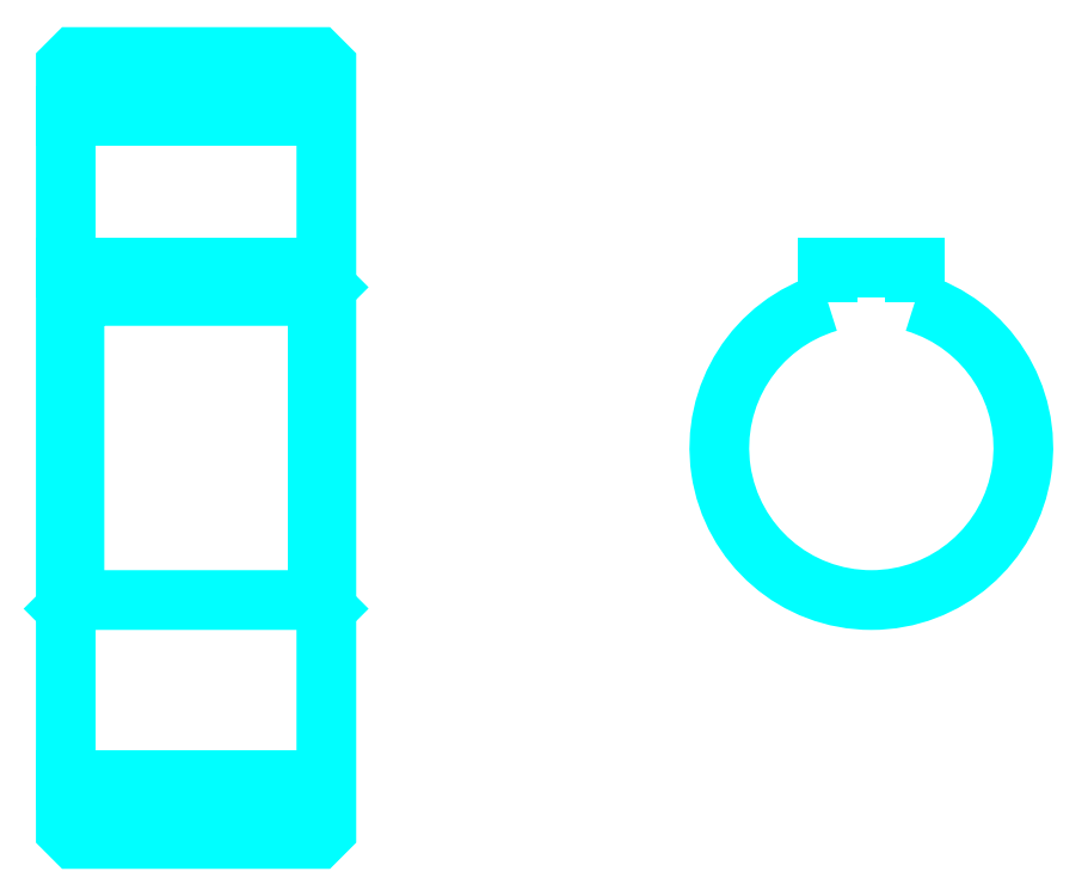
<metadata>
{"format":"dxf","ext":"dxf","renderer":"ezdxf+matplotlib","layout":"modelspace","background":"white","min_lineweight":24,"dpi":150}
</metadata>
<code>
0
SECTION
2
ENTITIES
0
LINE
8
0
10
70.57
20
112.2
30
0
11
100.6
21
112.2
31
0
0
LINE
8
0
10
70.57
20
35.74
30
0
11
100.6
21
35.74
31
0
0
LINE
8
0
10
100.6
20
92.49
30
0
11
99.57
21
91.49
31
0
0
LINE
8
0
10
100.6
20
55.49
30
0
11
99.57
21
56.49
31
0
0
LINE
8
0
10
70.57
20
55.49
30
0
11
71.57
21
56.49
31
0
0
POLYLINE
8
0
66
1
10
0
20
0
30
0
70
2
0
VERTEX
8
0
10
70.57
20
55.49
30
0
70
0
0
VERTEX
8
0
10
70.57
20
29.99
30
0
70
0
0
VERTEX
8
0
10
71.57
20
28.99
30
0
70
0
0
VERTEX
8
0
10
99.57
20
28.99
30
0
70
0
0
VERTEX
8
0
10
100.6
20
29.99
30
0
70
0
0
VERTEX
8
0
10
100.6
20
118
30
0
70
0
0
VERTEX
8
0
10
99.57
20
119
30
0
70
0
0
VERTEX
8
0
10
71.57
20
119
30
0
70
0
0
VERTEX
8
0
10
70.57
20
118
30
0
70
0
0
VERTEX
8
0
10
70.57
20
55.49
30
0
70
0
0
SEQEND
8
0
0
POLYLINE
8
0
66
1
10
0
20
0
30
0
70
2
0
VERTEX
8
0
10
70.57
20
92.49
30
0
70
0
0
VERTEX
8
0
10
71.57
20
91.49
30
0
70
0
0
VERTEX
8
0
10
71.57
20
56.49
30
0
70
0
0
VERTEX
8
0
10
99.57
20
56.49
30
0
70
0
0
VERTEX
8
0
10
99.57
20
91.49
30
0
70
0
0
VERTEX
8
0
10
71.57
20
91.49
30
0
70
0
0
SEQEND
8
0
0
ARC
8
0
10
163.3
20
73.99
30
0
40
17.5
50
106.6
51
73.4
0
POLYLINE
8
0
66
1
10
0
20
0
30
0
70
2
0
VERTEX
8
0
10
168.3
20
90.76
30
0
70
0
0
VERTEX
8
0
10
168.3
20
94.79
30
0
70
0
0
VERTEX
8
0
10
158.3
20
94.79
30
0
70
0
0
VERTEX
8
0
10
158.3
20
90.76
30
0
70
0
0
SEQEND
8
0
0
LINE
8
0
10
70.57
20
94.79
30
0
11
100.6
21
94.79
31
0
0
ENDSEC
0
EOF

</code>
